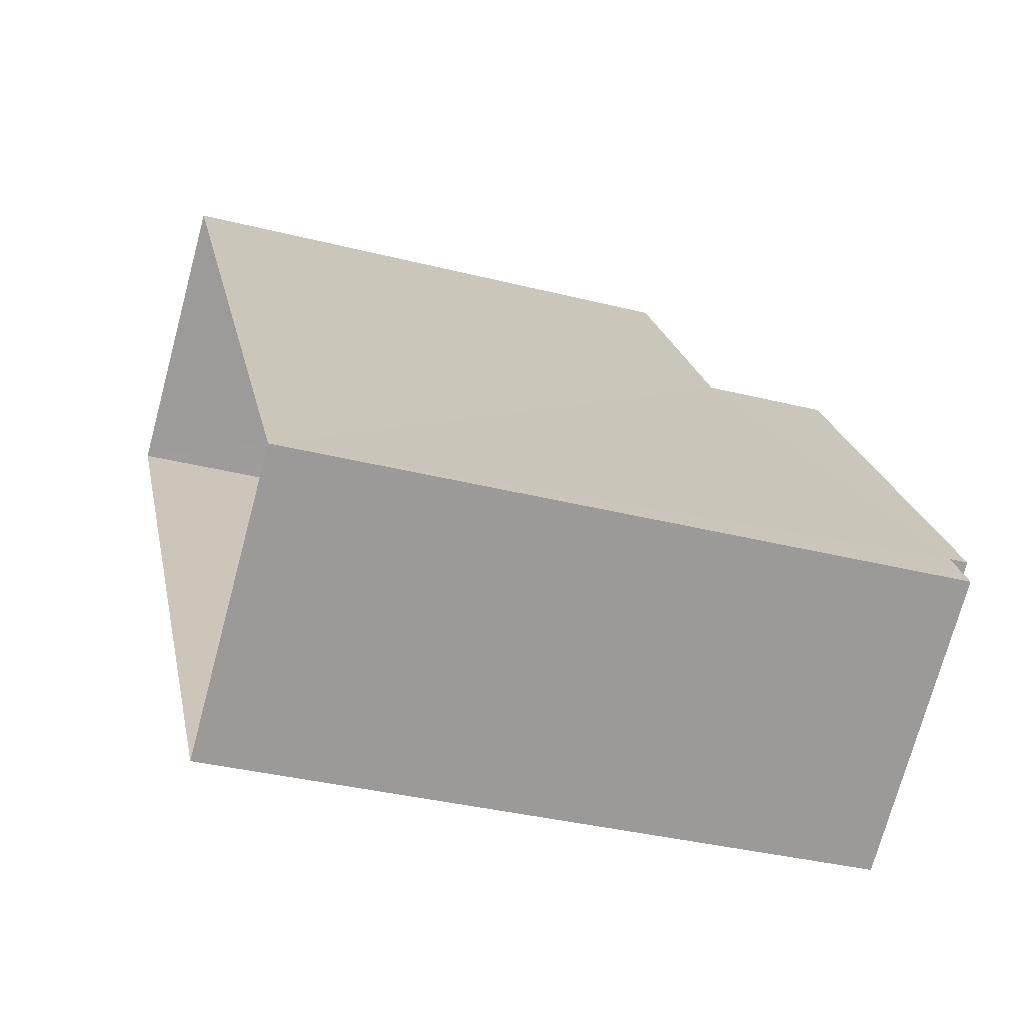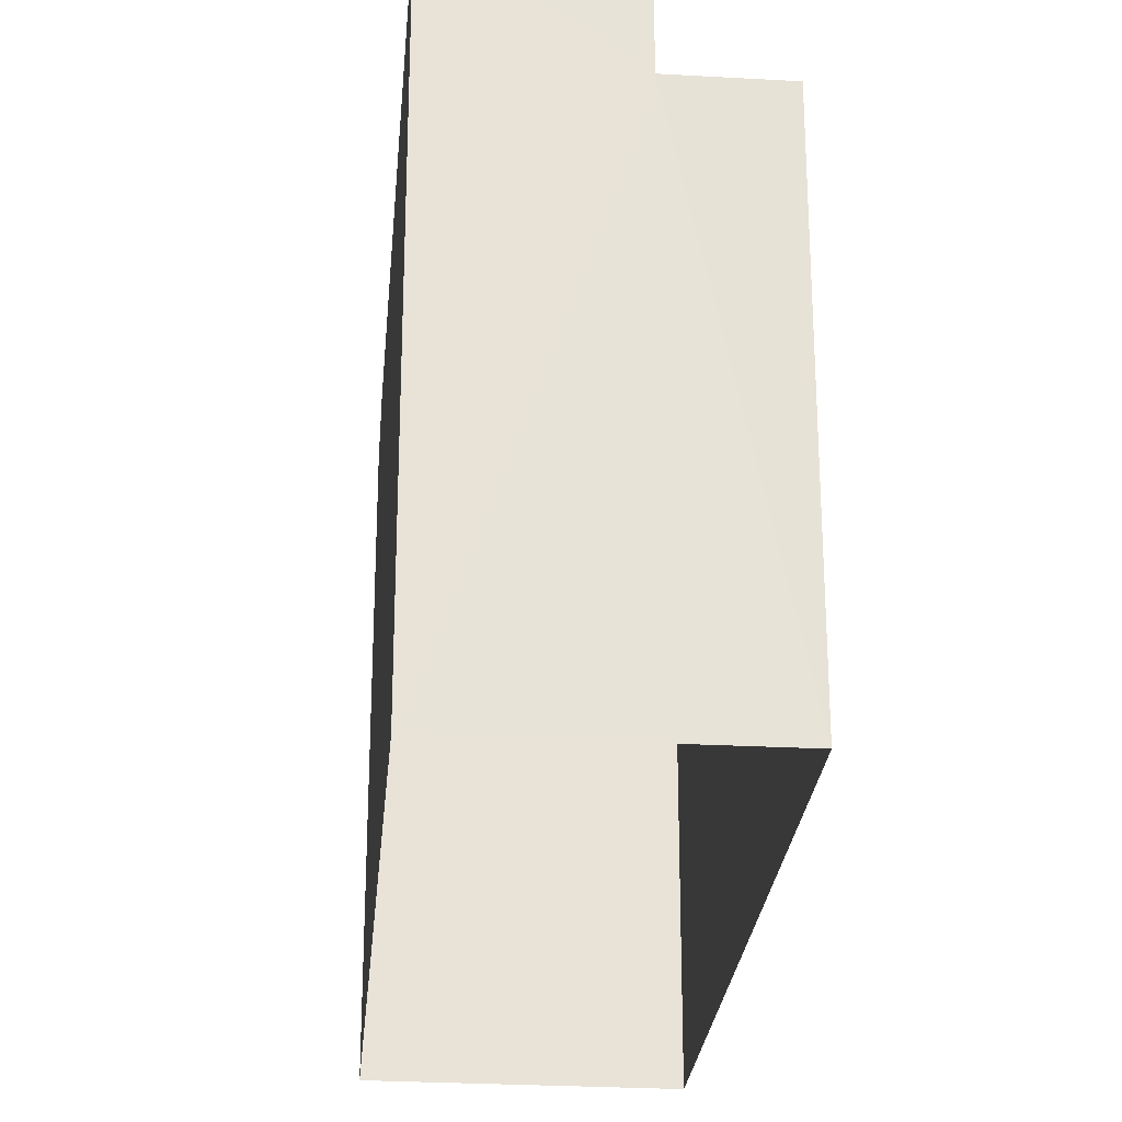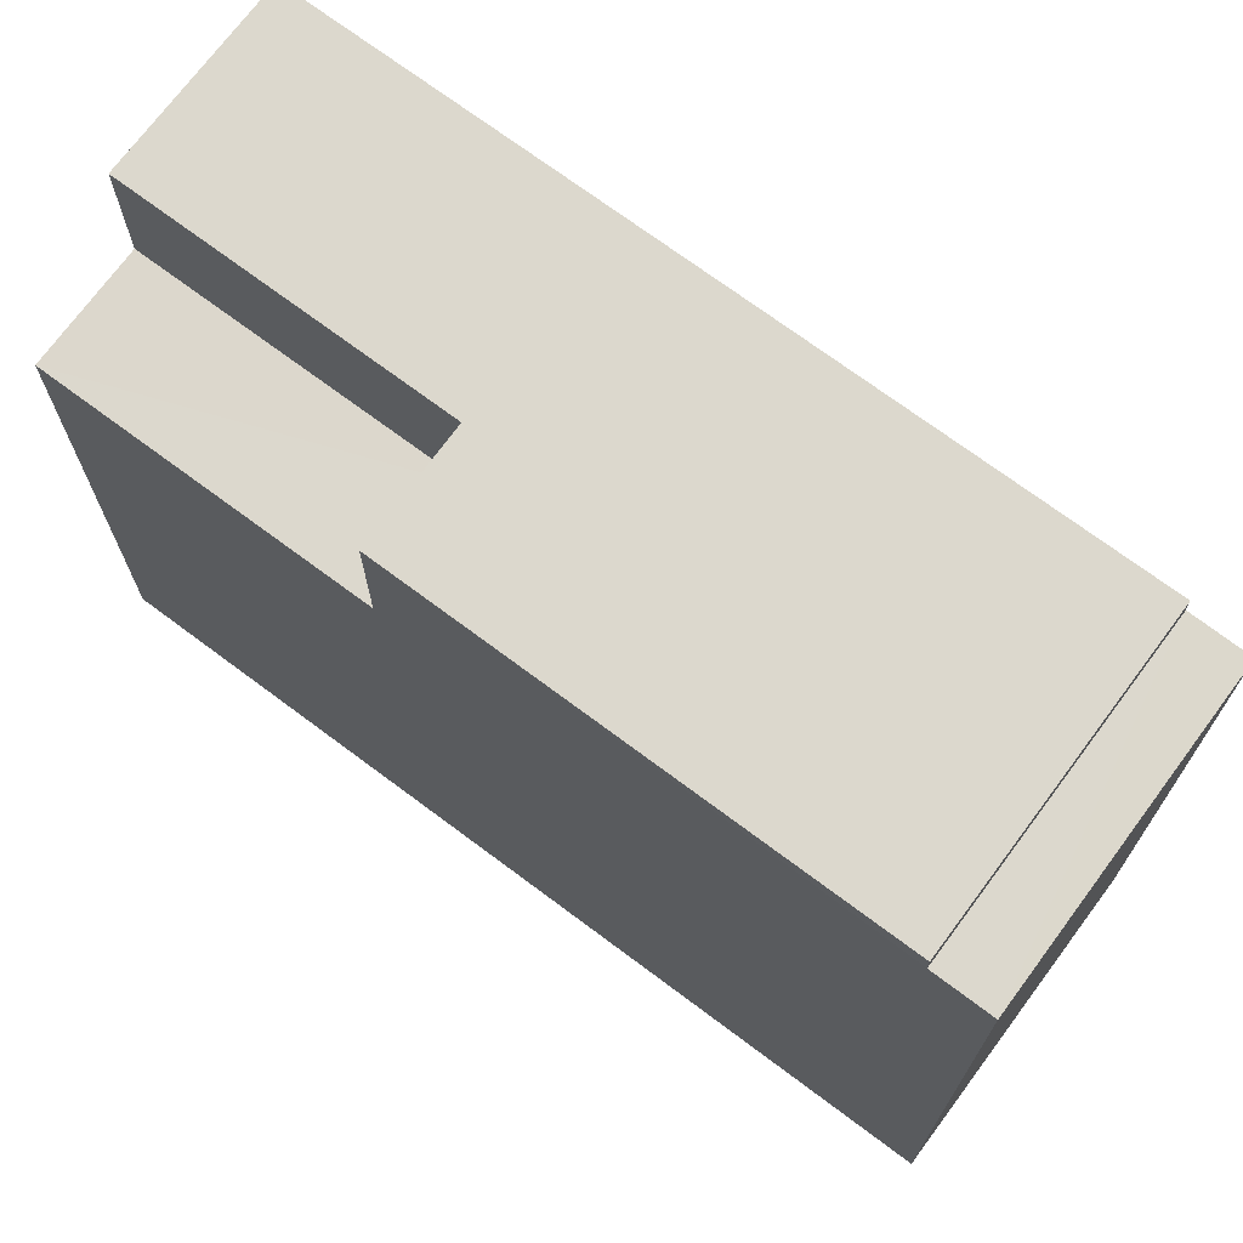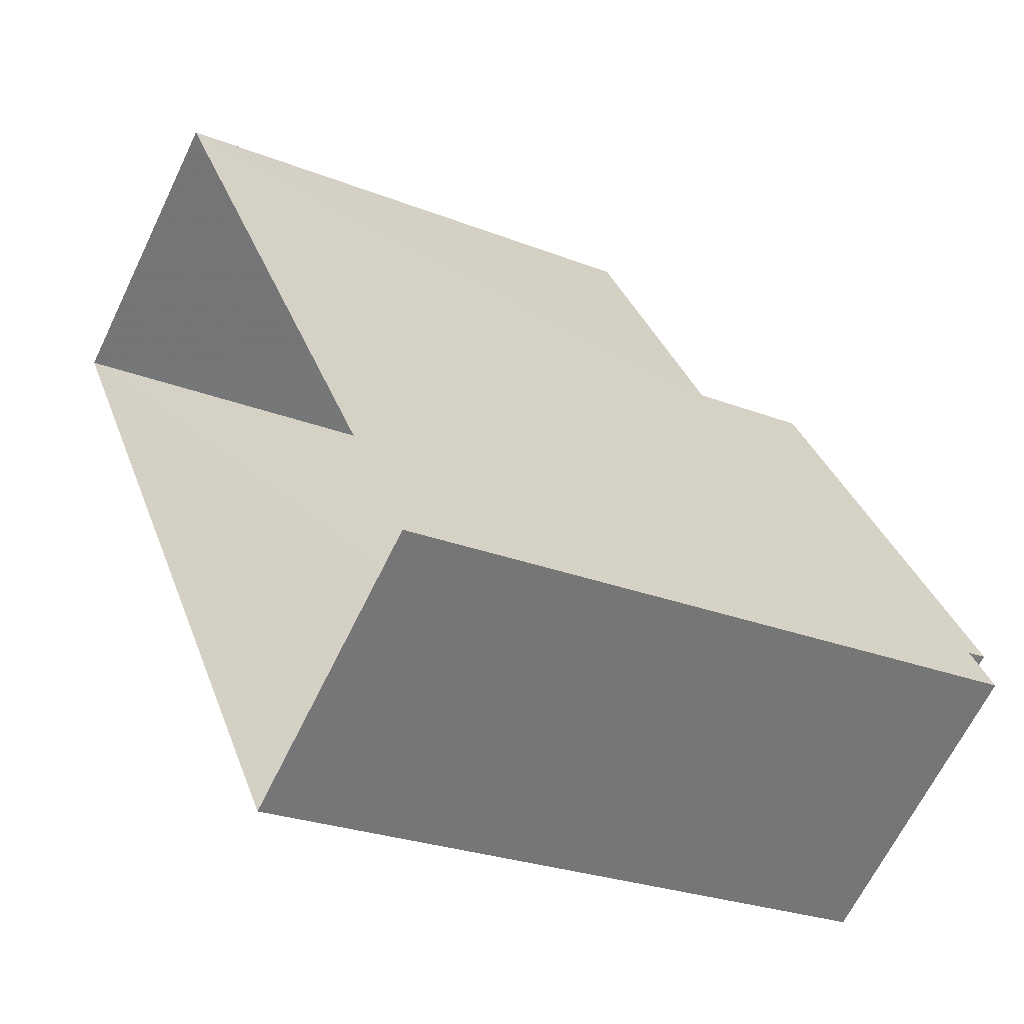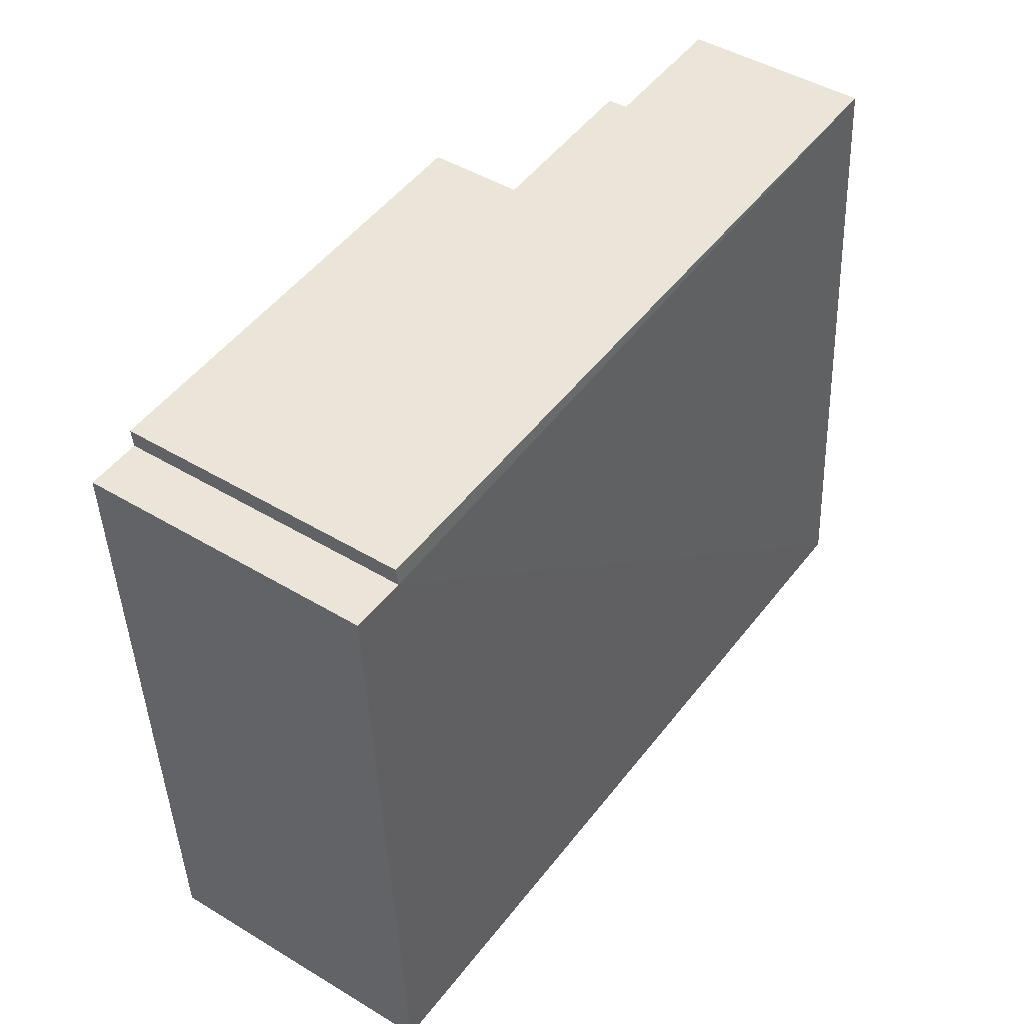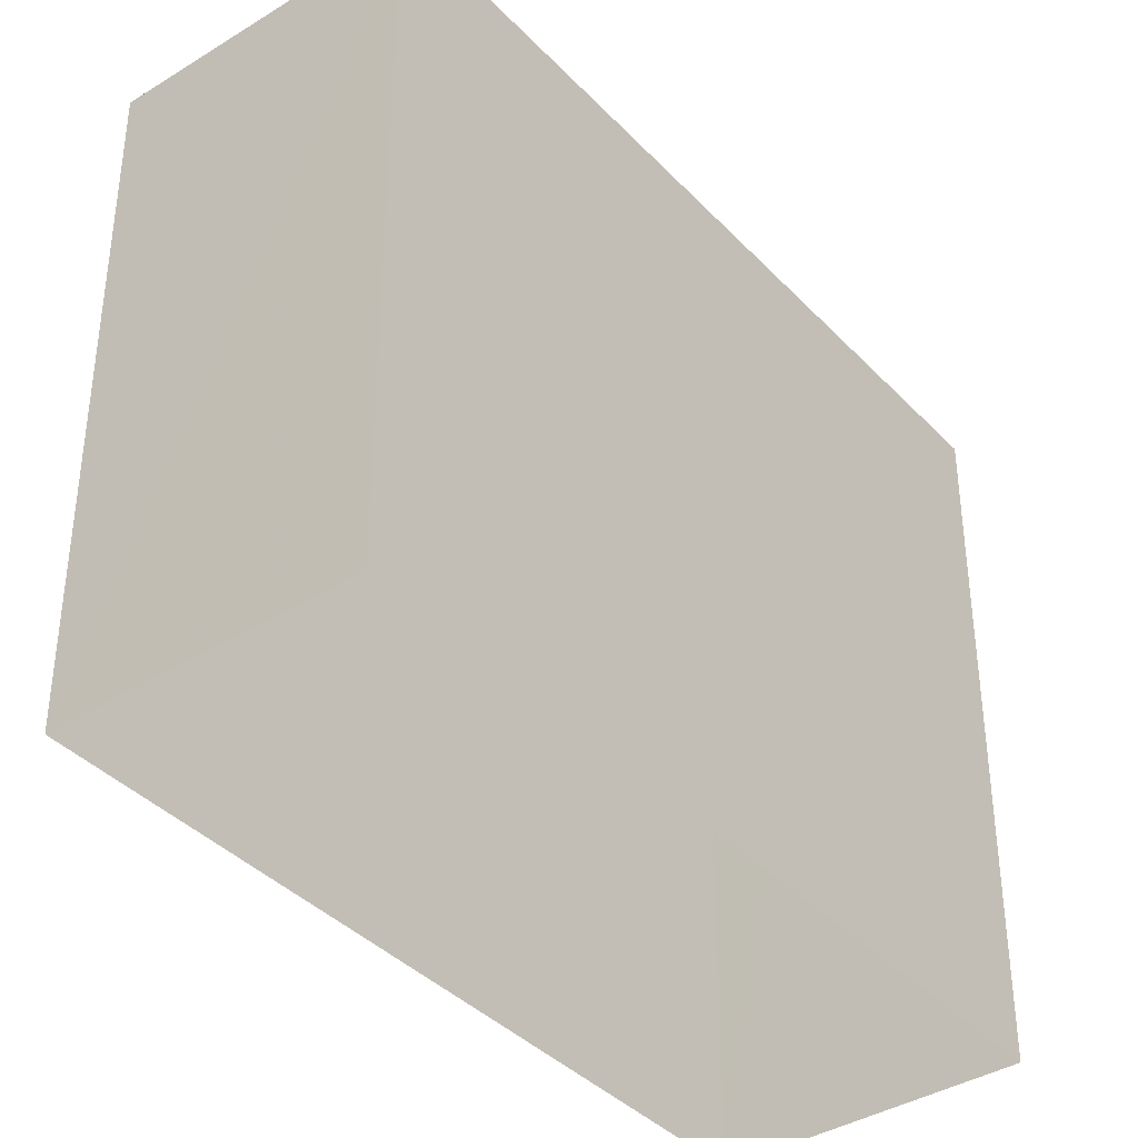
<metadata>
{"format":"obj","ext":"obj","renderer":"f3d","projection":"perspective","resolution":1024,"background":"white","views":[{"elev":-35.3,"azim":-108.6,"up":"+Y"},{"elev":-26.2,"azim":139.6,"up":"+Z"},{"elev":72.6,"azim":-88.9,"up":"+Z"},{"elev":-25.5,"azim":-122.5,"up":"+Y"},{"elev":-42.9,"azim":2.1,"up":"+Y"},{"elev":-38.9,"azim":2.5,"up":"+Z"}]}
</metadata>
<code>
v -3.726e+05 -1.051e+05 25.12
v -3.726e+05 -1.051e+05 25.13
v -3.726e+05 -1.051e+05 25.13
v -3.726e+05 -1.051e+05 25.12
v -3.726e+05 -1.051e+05 33.68
v -3.726e+05 -1.051e+05 33.68
v -3.726e+05 -1.051e+05 33.68
v -3.726e+05 -1.051e+05 33.68
v -3.726e+05 -1.051e+05 35.37
v -3.726e+05 -1.051e+05 35.37
v -3.726e+05 -1.051e+05 35.37
v -3.726e+05 -1.051e+05 35.37
v -3.726e+05 -1.051e+05 35.66
v -3.726e+05 -1.051e+05 35.66
v -3.726e+05 -1.051e+05 35.66
v -3.726e+05 -1.051e+05 35.65
v -3.726e+05 -1.051e+05 35.65
v -3.726e+05 -1.051e+05 35.66
f 1 2 3
f 4 1 3
f 5 6 7
f 8 5 7
f 9 10 11
f 9 12 10
f 13 14 15
f 16 15 17
f 17 15 18
f 15 14 18
f 16 17 6
f 17 1 6
f 6 4 7
f 6 1 4
f 14 13 12
f 10 12 3
f 3 8 4
f 4 8 7
f 12 13 8
f 3 12 8
f 12 18 14
f 12 9 18
f 11 3 2
f 11 10 3
f 17 9 1
f 1 9 2
f 17 18 9
f 2 9 11
f 6 15 16
f 6 5 15
f 8 13 15
f 5 8 15

</code>
